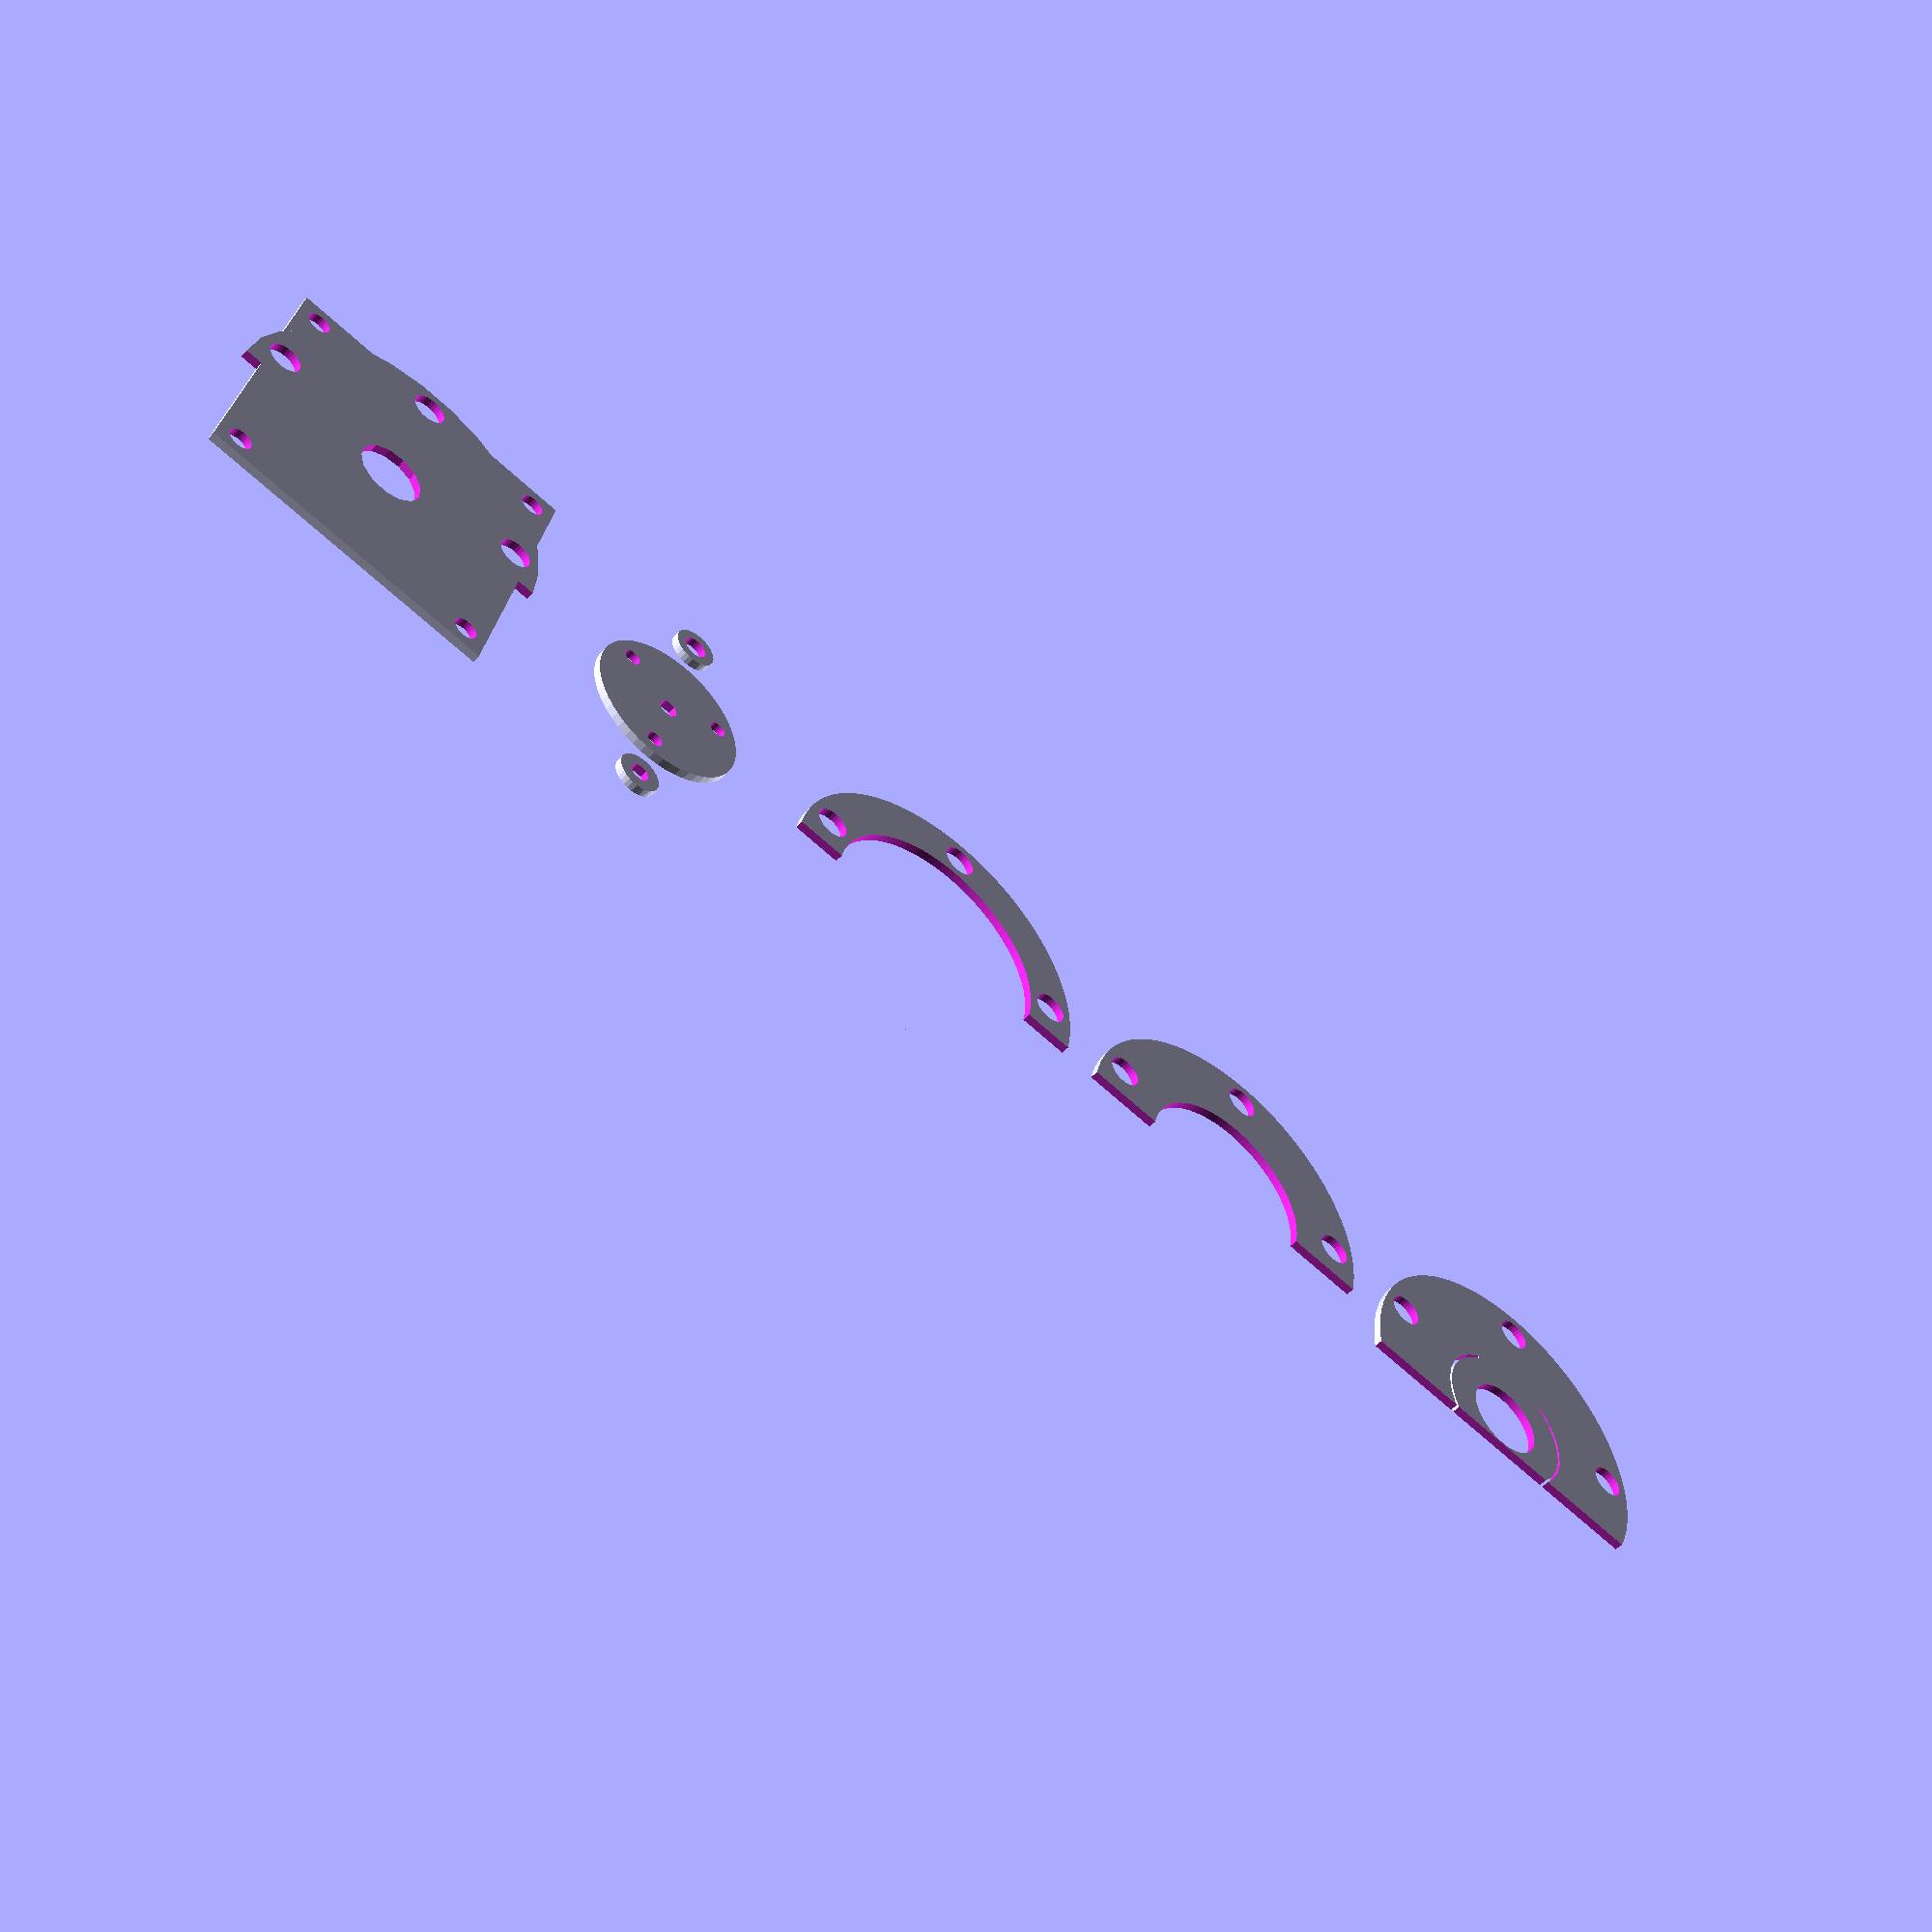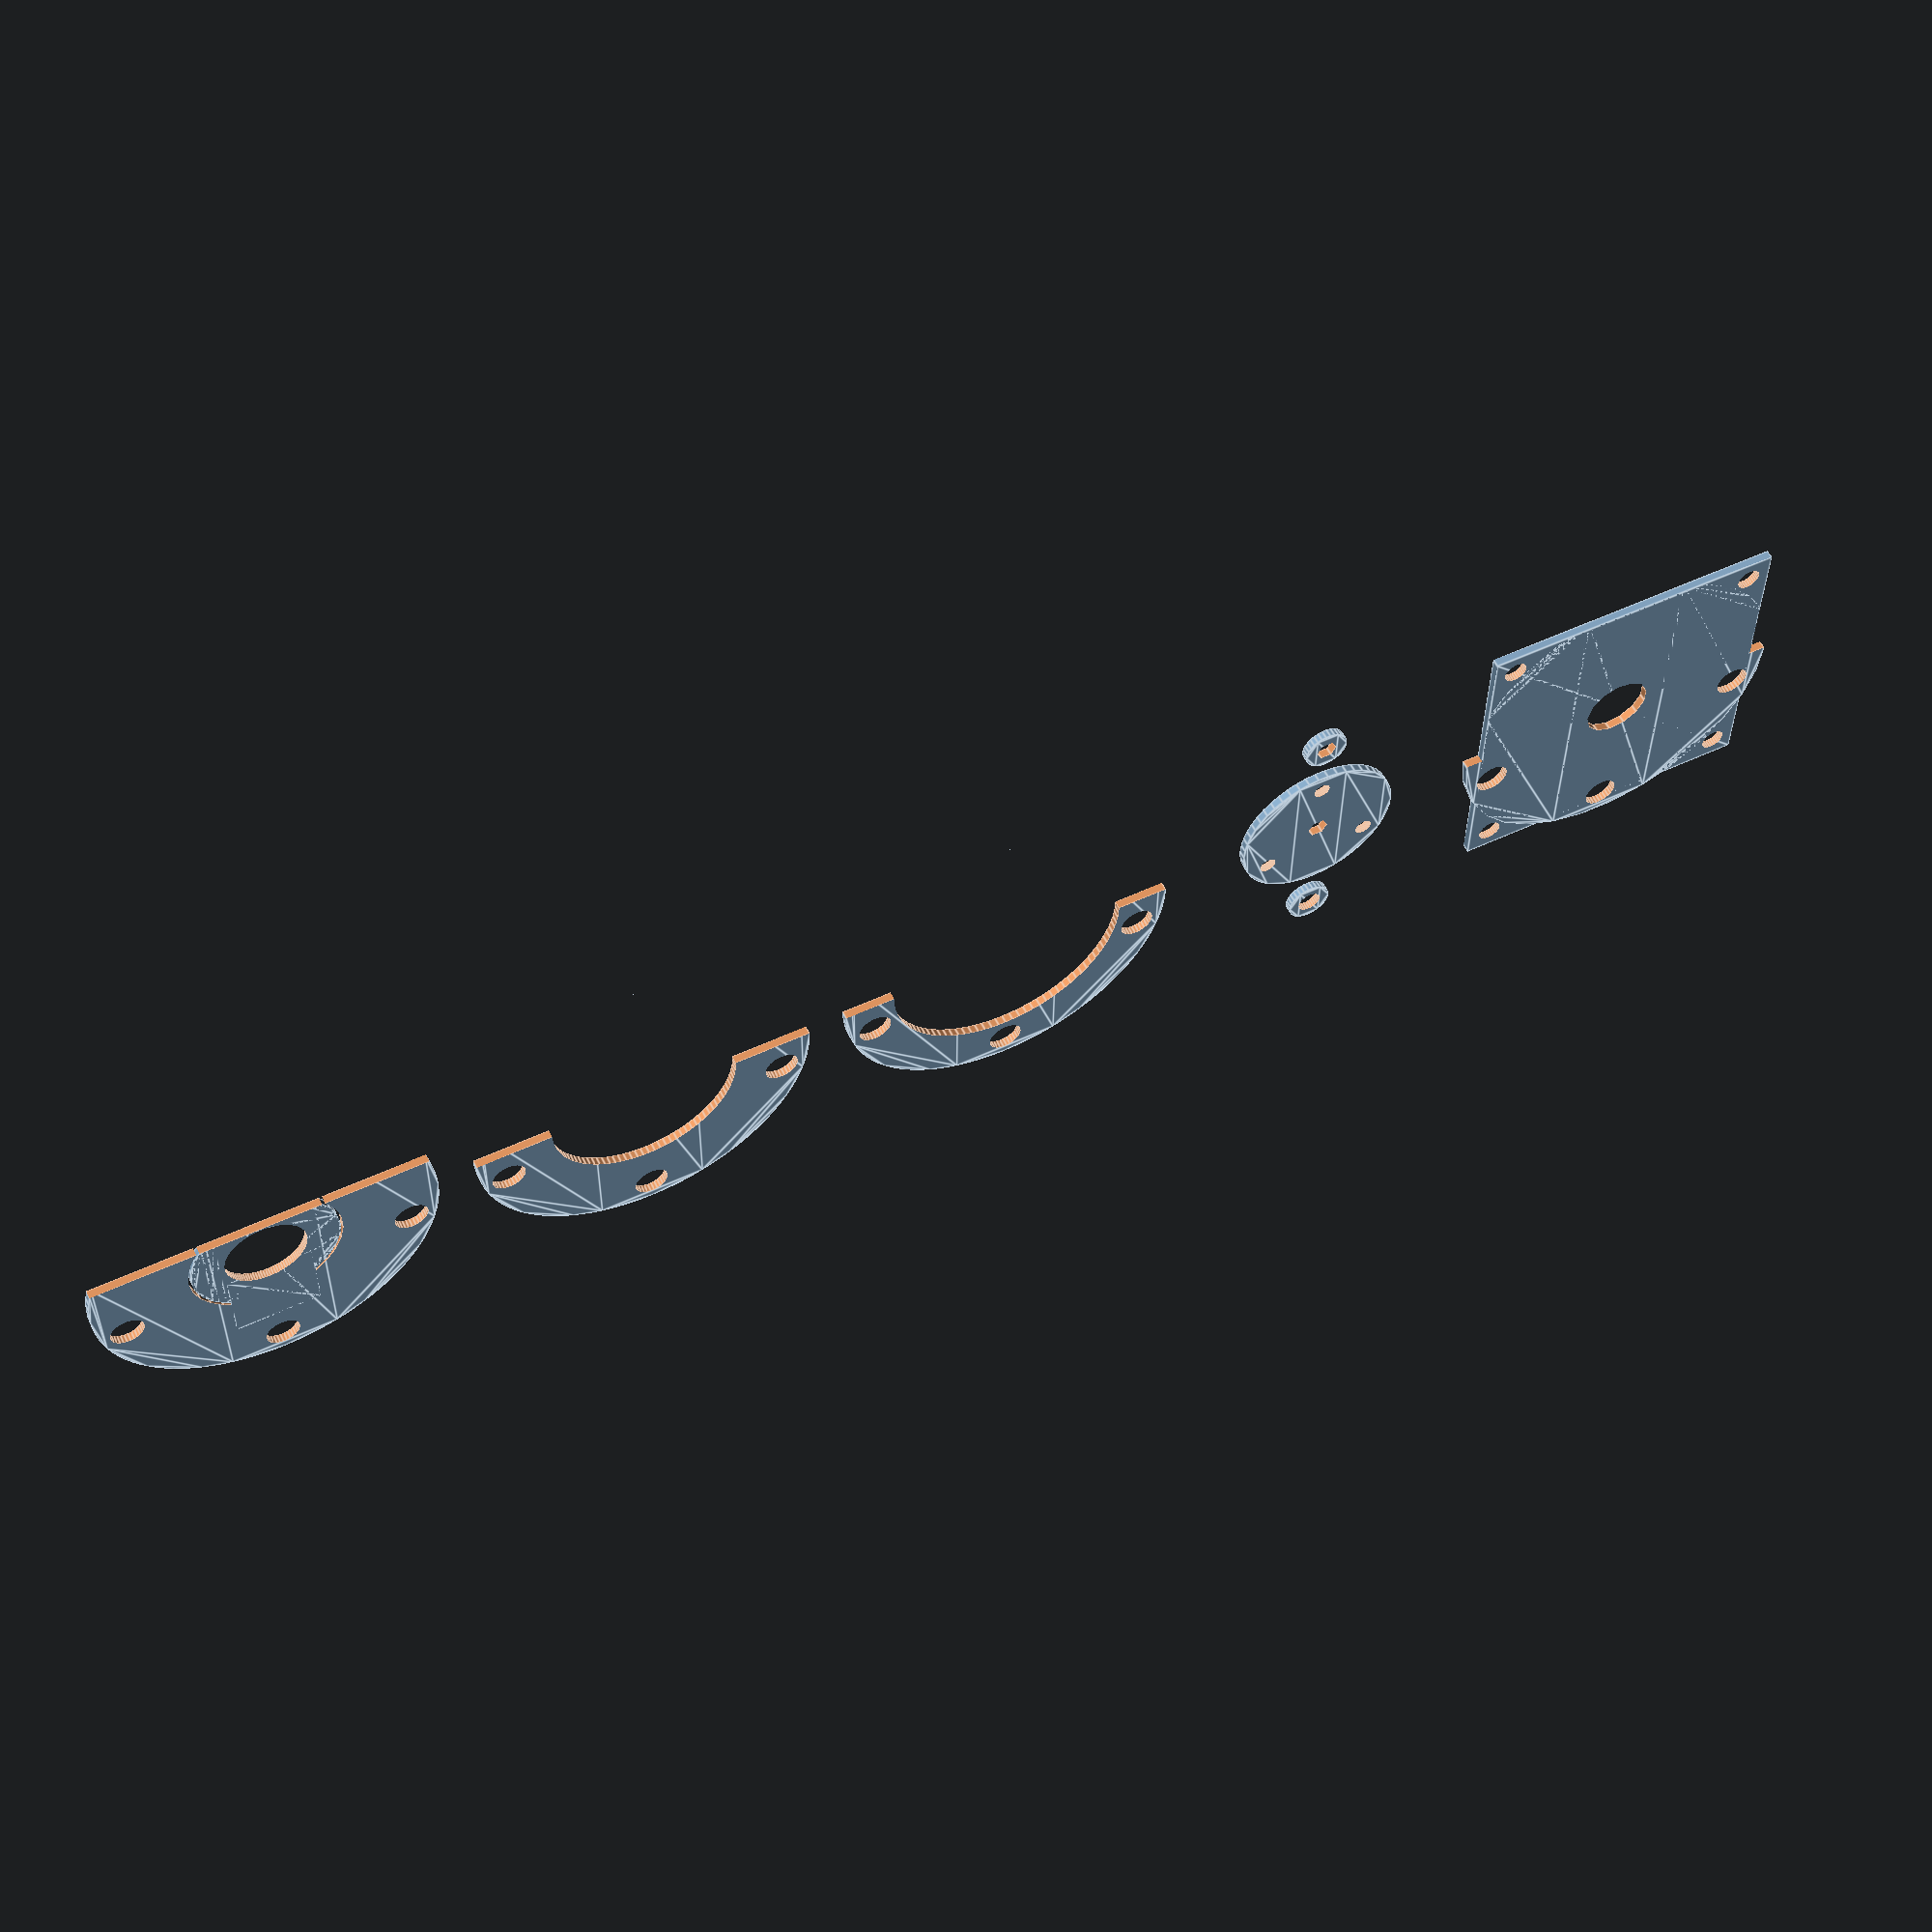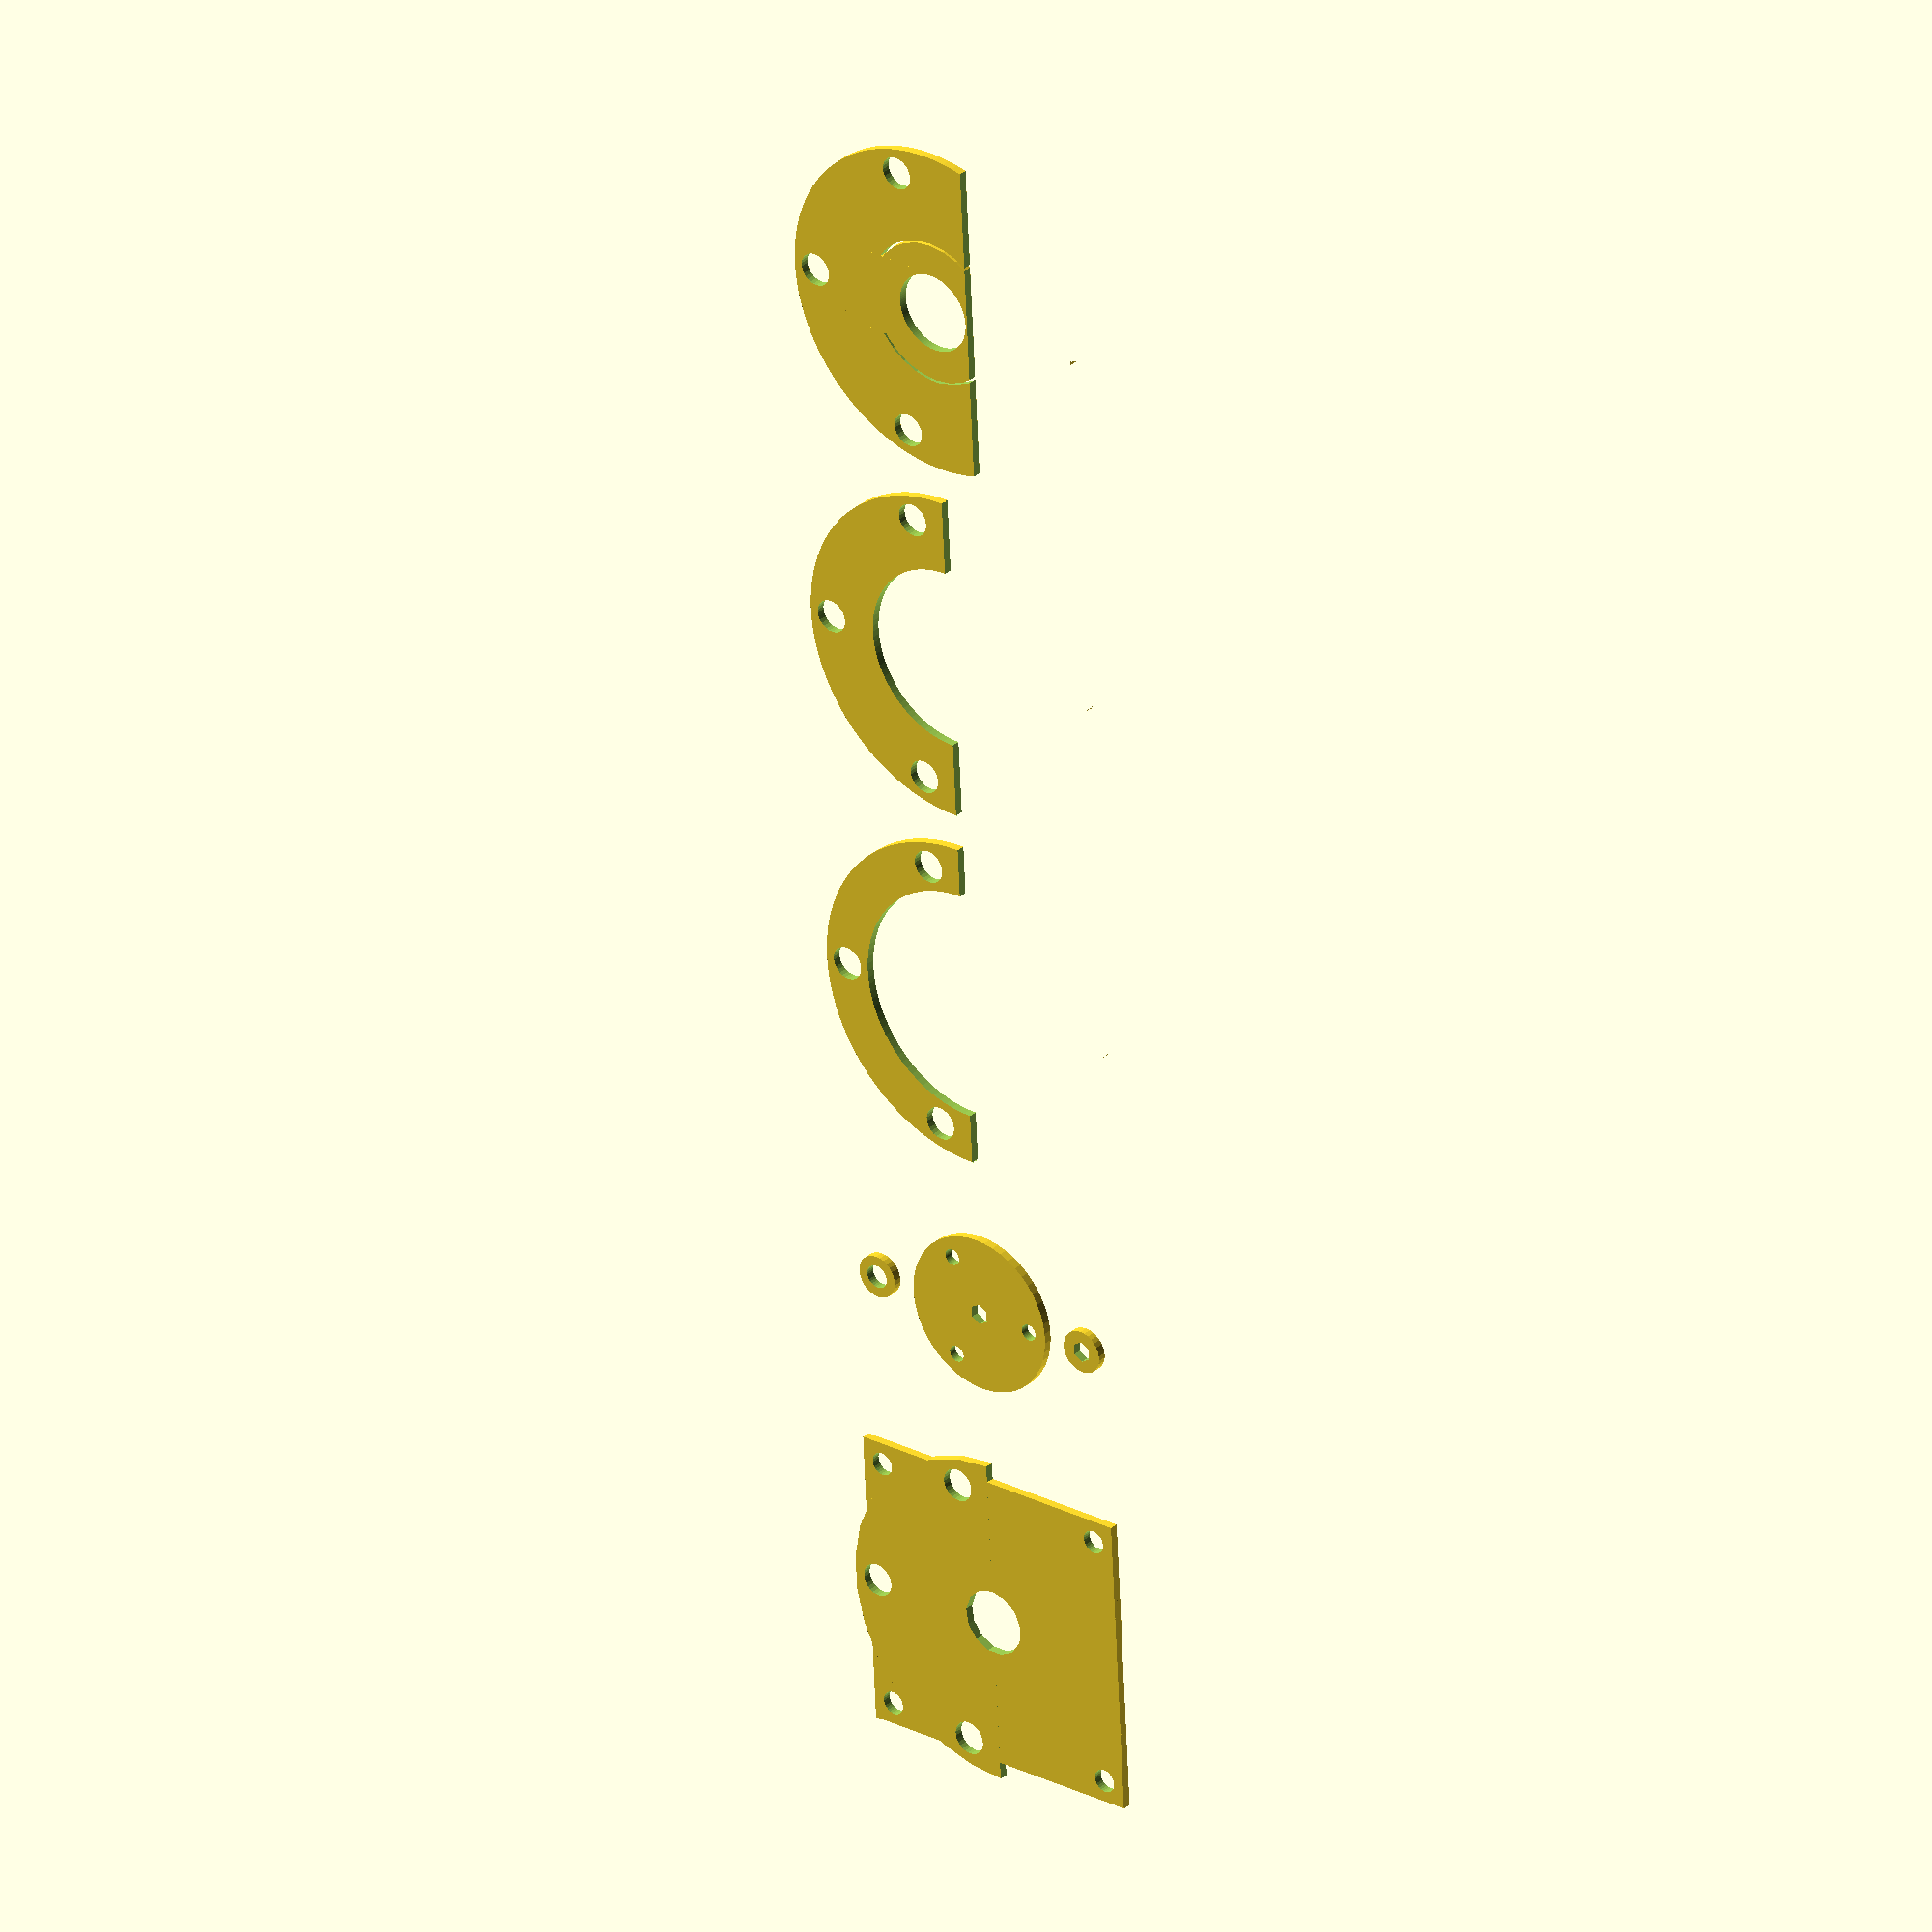
<openscad>

boltA=4/2;
boltB=2.8/2;
boltC=2/2;

gearSD=2.5;
gearSFlat=1.85;

hoseSquished=2;



bearings=3;
bearingID=5.2;
bearingOD=10;
bearingR=gearSD/2+1+bearingOD/2;
gearR=bearingR+boltB+1;
gearOD=gearR*2;

ID=(bearingR+bearingOD/2+hoseSquished)*2;
ID2=gearOD+3;
OD=ID+boltA*4+4;

OX=32;
boltSep=31;


AB=2.6;
BC=9;

difference(){
	circle(gearOD/2,$fn=50);
	for(i=[0:3]){
		rotate([0,0,60+i*360/bearings]) translate([0,gearOD/2-boltB-1]) circle(boltC,$fn=50);

	circle(gearSD/2,$fn=6);


	}
}

translate([0,15]){
	difference(){
		circle(bearingID/2,$fn=30);
		circle(boltB,$fn=30);
	}
}
translate([0,-15]){
	difference(){
		circle(bearingID/2,$fn=30);
		circle(gearSD/2,$fn=6);
	}
}


translate([40,0]){
	difference(){
		circle(OD/2,$fn=100);
		circle(ID/2,$fn=100);
		translate([-OD/2,-OD/2]) square([OD,OD/2]);
		translate([0,ID/2+boltA+1])circle(boltA,$fn=30);
		rotate(75) translate([0,ID/2+boltA+1])circle(boltA,$fn=30);
		rotate(-75) translate([0,ID/2+boltA+1])circle(boltA,$fn=30);

	}

}
translate([85,0]){
	difference(){
		circle(OD/2,$fn=100);
		circle(ID2/2,$fn=100);
		translate([-OD/2,-OD/2]) square([OD,OD/2]);
		translate([0,ID/2+boltA+1])circle(boltA,$fn=30);
		rotate(75) translate([0,ID/2+boltA+1])circle(boltA,$fn=30);
		rotate(-75) translate([0,ID/2+boltA+1])circle(boltA,$fn=30);

	}
}
translate([130,0]){
	difference(){
		union(){
			circle(OD/2,$fn=100);

		}
		circle(bearingOD/2-.2,$fn=100);
		translate([-OD/2,-OD/2]) square([OD,OD/2-bearingOD/2]);
		difference(){
			circle(9);
			circle(8.7);
			translate([-5,3])square(10);
		}
		translate([0,ID/2+boltA+1])circle(boltA,$fn=30);
		rotate(75) translate([0,ID/2+boltA+1])circle(boltA,$fn=30);
		rotate(-75) translate([0,ID/2+boltA+1])circle(boltA,$fn=30);

	}
}


translate([-40,0]){
	difference(){
		union(){
			square(boltSep+boltB+4,center=true);
			difference(){
				circle(OD/2);
				translate([-OD/2,-OD/2]) square([OD,OD/2]);
			}

		}
		translate([-boltSep/2,-boltSep/2]) circle(boltB,$fn=30);
		translate([boltSep/2,-boltSep/2]) circle(boltB,$fn=30);
		translate([-boltSep/2,boltSep/2]) circle(boltB,$fn=30);
		translate([boltSep/2,boltSep/2]) circle(boltB,$fn=30);
		translate([0,17])circle(boltA,$fn=30);
		rotate(75) translate([0,17])circle(boltA,$fn=30);
		rotate(-75) translate([0,17])circle(boltA,$fn=30);
		circle(4);
	}	
}

</openscad>
<views>
elev=231.5 azim=191.7 roll=220.9 proj=p view=solid
elev=123.7 azim=0.5 roll=206.2 proj=p view=edges
elev=148.8 azim=87.0 roll=140.5 proj=o view=wireframe
</views>
